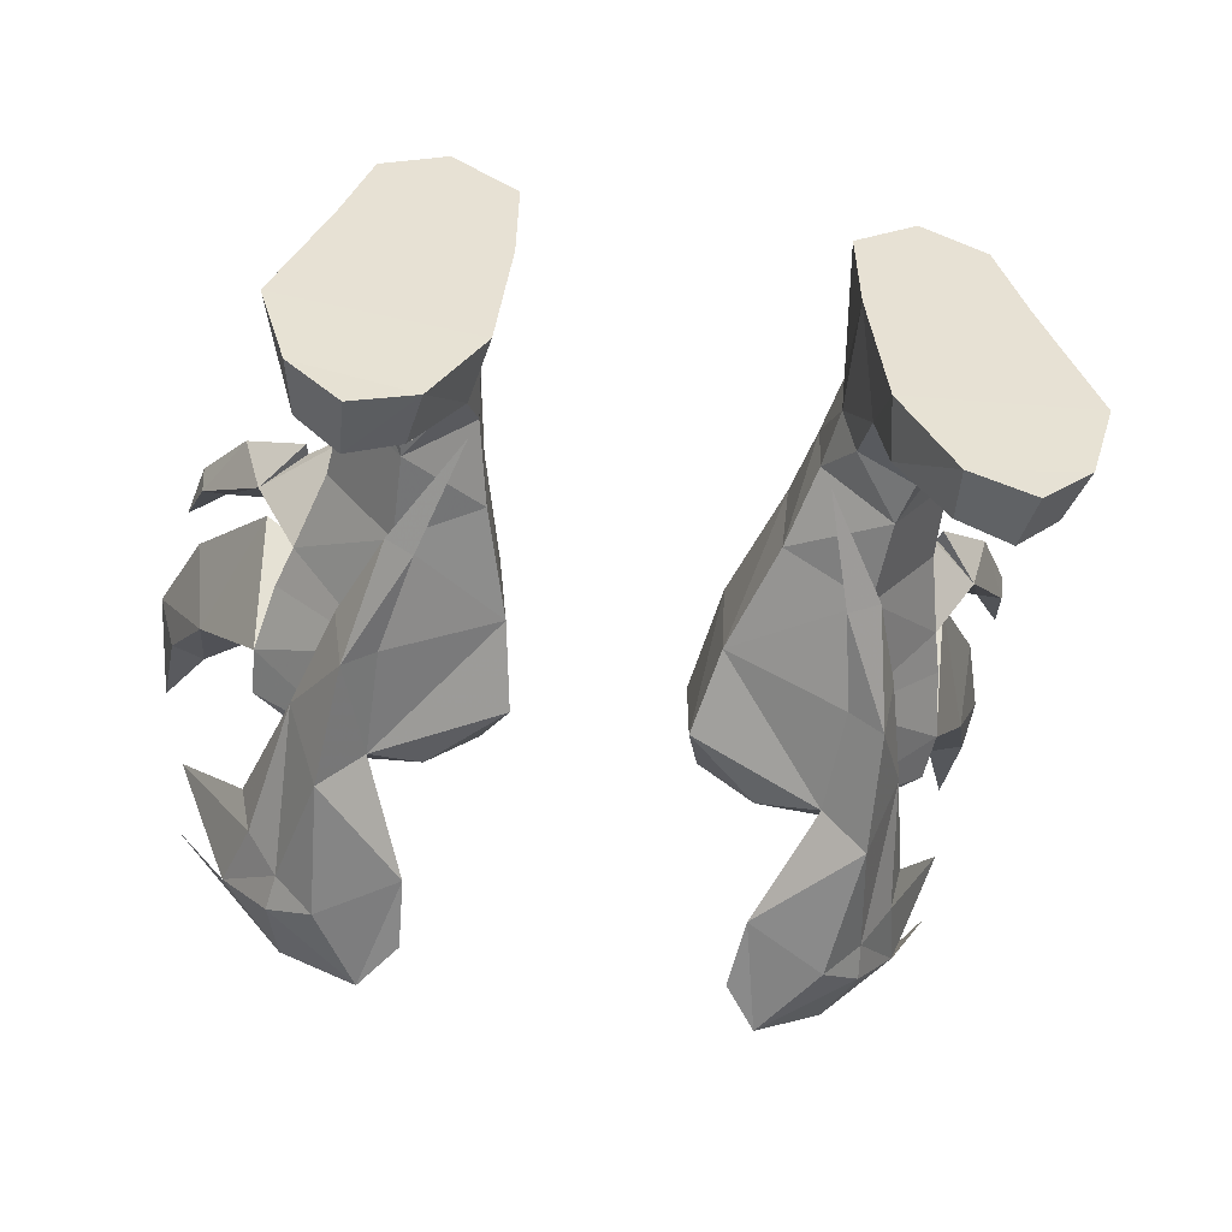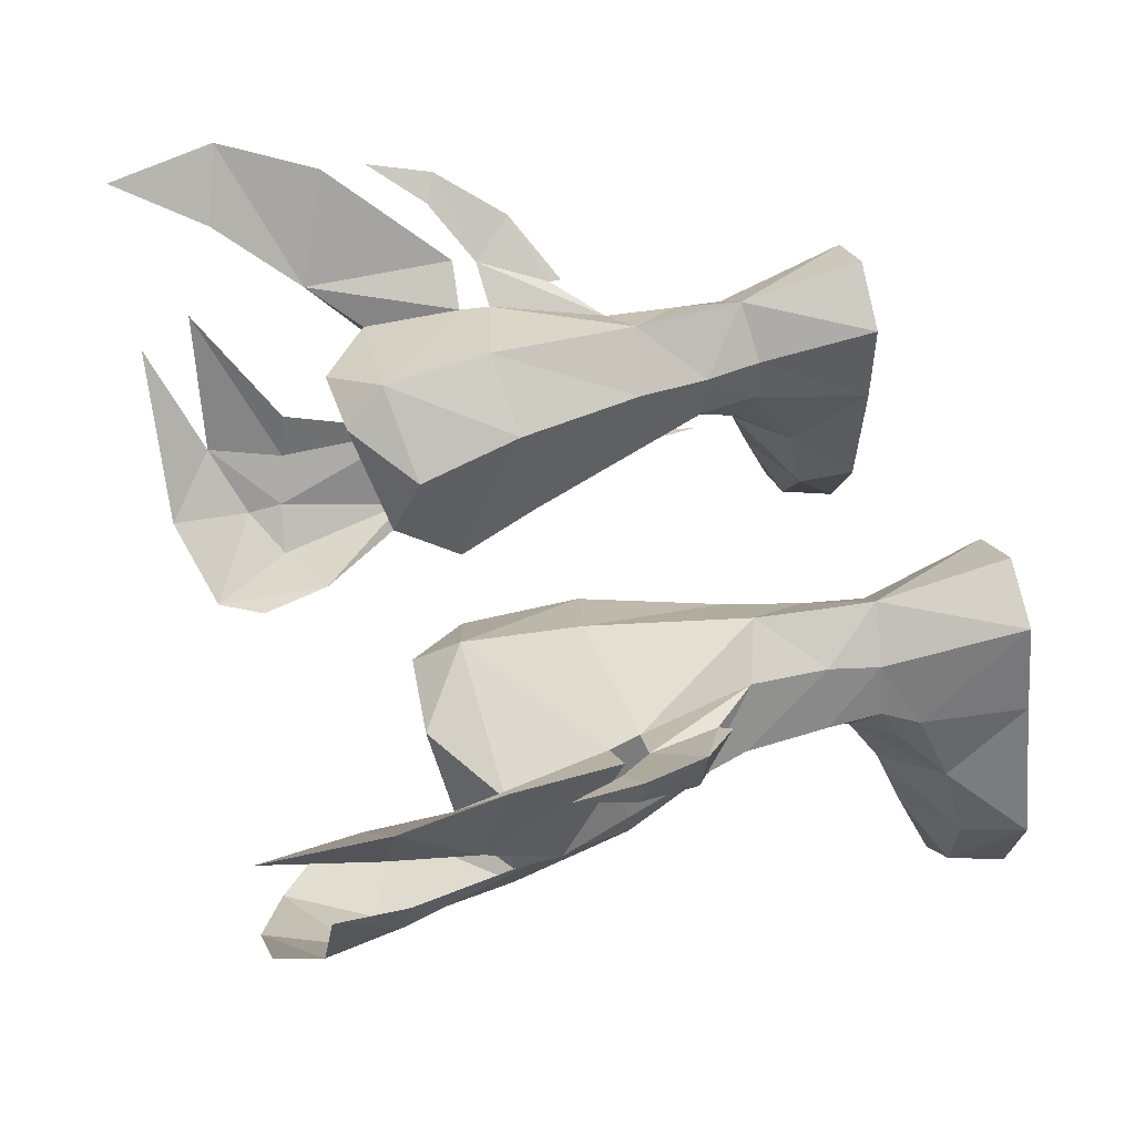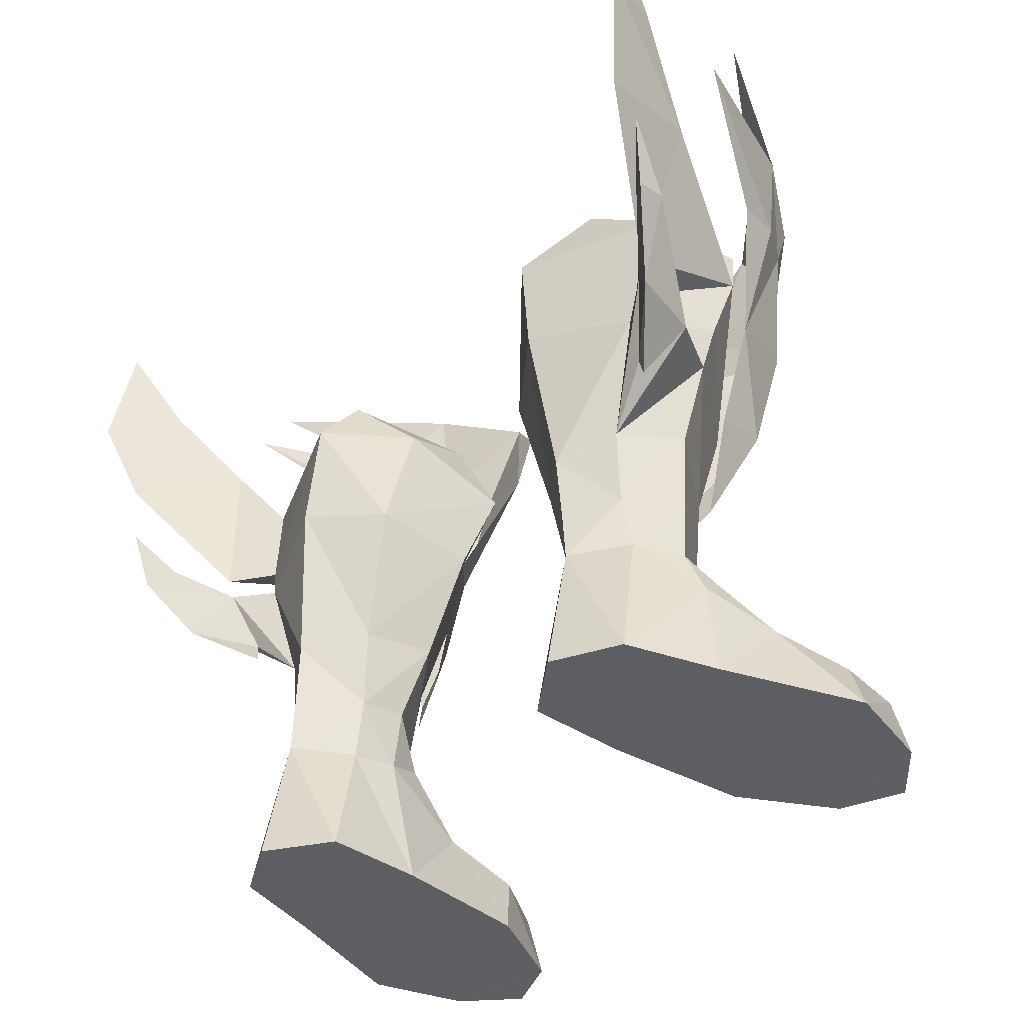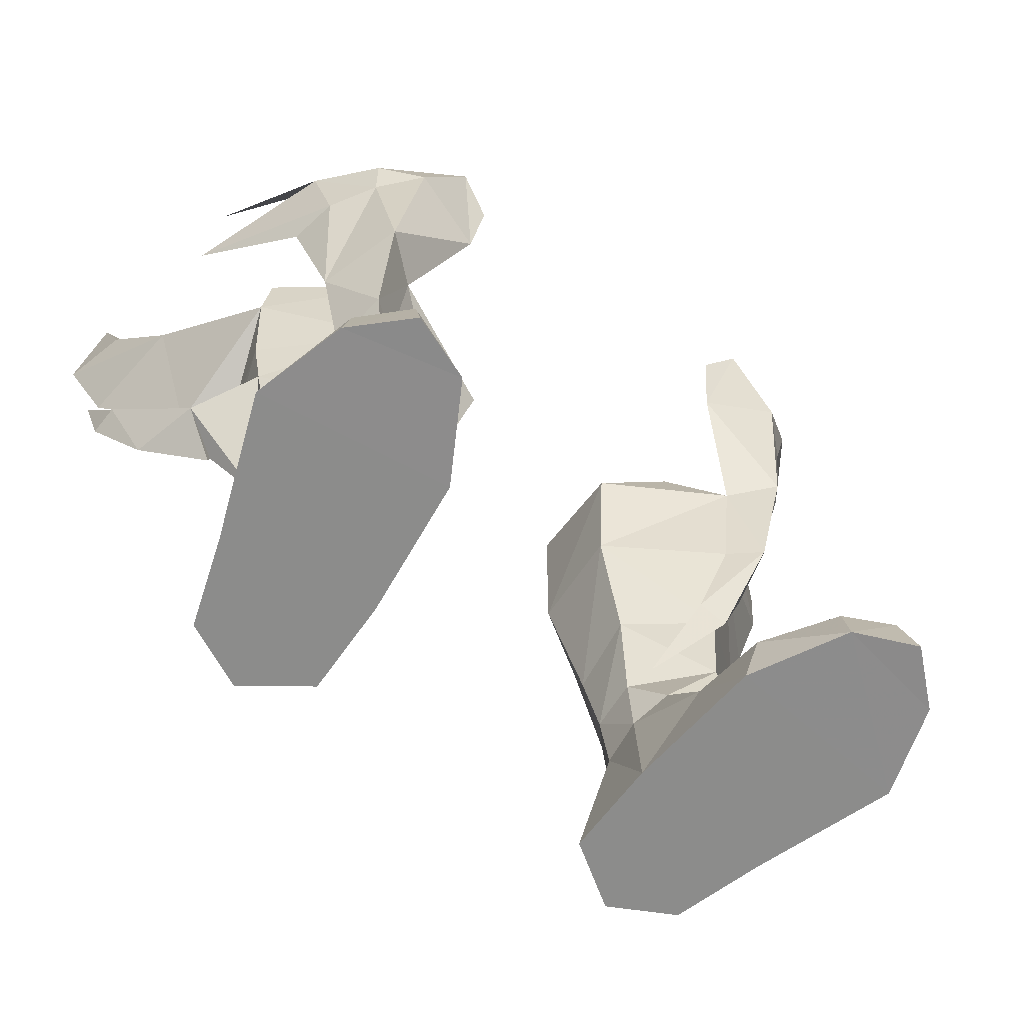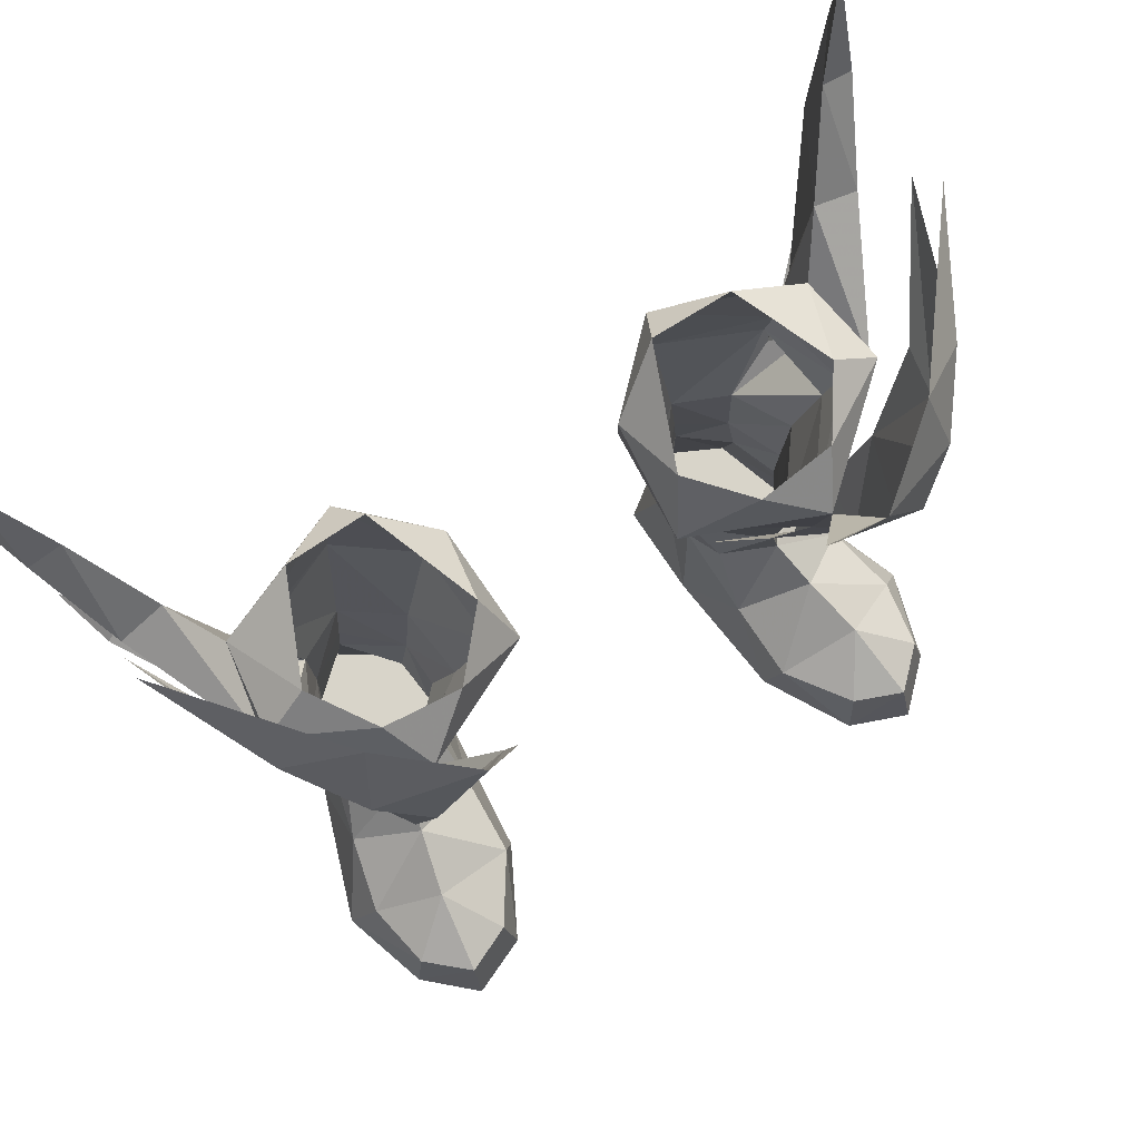
<metadata>
{"format":"obj","ext":"obj","renderer":"f3d","projection":"perspective","resolution":1024,"background":"white","views":[{"elev":-50.8,"azim":170.4,"up":"+Y"},{"elev":50.0,"azim":75.1,"up":"+Y"},{"elev":-39.3,"azim":-131.0,"up":"+Z"},{"elev":-64.1,"azim":-35.4,"up":"+Z"},{"elev":75.1,"azim":-32.9,"up":"+Z"}]}
</metadata>
<code>
g archer_shoe_male_98710
v 7.662 -3.218 28.67
v 6.242 -2.713 26.85
v 6.502 -2.095 23.94
v 9.691 -3.052 25.3
v 12.45 0.258 24.64
v 13.26 0.6576 27.78
v 11.21 -1.505 25.06
v 9.861 -0.6377 15.06
v 10.29 1.717 14.55
v 11.49 1.347 18.91
v 10.2 -1.923 19.83
v 11.42 -1.876 26.53
v 8.894 1.427 10.73
v 7.794 1.557 11.43
v 8.466 -0.4088 19.34
v 6.46 3.524 7.469
v 8.578 0.3833 15.06
v 15.53 5.176 29.76
v 10.71 -0.8318 29.89
v 15.57 6.589 27.52
v 12.91 2.215 24.35
v 15.57 6.589 27.52
v -7.79 -3.218 28.67
v -6.63 -2.095 23.94
v -6.37 -2.713 26.85
v -9.819 -3.052 25.3
v -12.58 0.258 24.64
v -11.34 -1.505 25.06
v -13.38 0.6576 27.78
v -9.99 -0.6377 15.06
v -11.62 1.347 18.91
v -10.42 1.717 14.55
v -10.33 -1.923 19.83
v -11.54 -1.876 26.53
v -9.023 1.427 10.73
v -7.923 1.557 11.43
v -8.595 -0.4088 19.34
v -6.589 3.524 7.469
v -8.707 0.3833 15.06
v -10.84 -0.8318 29.89
v -15.66 5.176 29.76
v -15.7 6.589 27.52
v -15.7 6.589 27.52
v -13.04 2.215 24.35
f 1 2 3
f 3 4 1
f 5 6 7
f 8 9 10
f 10 11 8
f 6 12 7
f 13 9 8
f 8 14 13
f 11 3 15
f 4 12 1
f 11 4 3
f 8 11 15
f 11 7 4
f 11 10 7
f 7 10 5
f 14 16 13
f 8 15 17
f 8 17 14
f 6 18 19
f 6 5 20
f 5 21 22
f 5 10 21
f 4 7 12
f 6 19 12
f 12 19 1
f 23 24 25
f 24 23 26
f 27 28 29
f 30 31 32
f 31 30 33
f 29 28 34
f 35 30 32
f 30 35 36
f 33 37 24
f 26 23 34
f 33 24 26
f 30 37 33
f 33 26 28
f 33 28 31
f 28 27 31
f 36 35 38
f 30 39 37
f 30 36 39
f 29 40 41
f 29 42 27
f 27 43 44
f 27 44 31
f 26 34 28
f 29 34 40
f 34 23 40
g archer_shoe_male_98710
v 16.98 13.34 29.86
v 15.4 11.51 26.09
v 16.76 11.57 25.63
v 12.1 4.722 14.28
v 13.71 7.257 13.67
v 13.1 9.061 15.41
v 11.45 7.943 15.25
v 15.99 10.56 16.69
v 16.61 12.35 19.24
v 15.08 10.98 17.01
v 13.62 8.889 22.7
v 15.49 8.707 22.12
v 12.41 7.162 20.52
v 13.11 3.747 18.59
v 17.53 14.07 25.3
v 16.11 12.91 21.19
v 13.35 9.14 16.38
v 11.73 7.808 16.49
v 16.08 11.75 16.48
v 14.47 10.11 13.67
v 12.14 8.061 11.95
v 12.03 8.181 12.49
v 12.14 8.061 11.95
v 13.71 7.257 13.67
v 10.03 7.56 10.56
v 10.03 7.56 10.56
v 11.11 3.837 21.97
v 12.96 3.403 20.43
v 12.41 7.162 20.52
v 9.287 7.798 22.72
v 6.715 9.352 20.77
v 5.968 7.921 22.47
v 3.344 2.023 18.57
v 6.285 1.126 20.81
v 4.177 3.435 21.22
v 9.439 1.364 21.24
v 3.64 6.496 20.08
v 3.344 2.023 18.57
v 4.177 3.435 21.22
v 8.719 2.201 7.681
v 10.95 5.032 7.653
v 11.22 5.062 10.98
v 8.595 1.737 10.96
v 9.964 7.372 7.504
v 8.167 8.676 6.97
v 7.934 8.747 9.875
v 10.03 7.56 10.56
v 5.371 3.913 10.65
v 6.118 4.7 7.418
v 6.16 6.656 7.19
v 5.66 6.975 10.27
v 4.298 7.392 15.67
v 4.013 3.206 15.17
v 13.11 3.747 18.59
v 8.578 0.3833 15.06
v 12.6 4.499 15.99
v 11.73 7.808 16.49
v 7.251 9.484 16.24
v 4.013 3.206 15.17
v 8.466 -0.4088 19.34
v 5.371 3.913 10.65
v 12.1 4.722 14.28
v 11.45 7.943 15.25
v 6.118 4.7 7.418
v 13.62 8.889 22.7
v 13.35 9.14 16.38
v 11.73 7.808 16.49
v 12.41 7.162 20.52
v 16.11 12.91 21.19
v 17.53 14.07 25.3
v 15.4 11.51 26.09
v 16.98 13.34 29.86
v 13.1 9.061 15.41
v 12.03 8.181 12.49
v 10.03 7.56 10.56
v 11.45 7.943 15.25
v 14.47 10.11 13.67
v 12.14 8.061 11.95
v 15.08 10.98 17.01
v 16.08 11.75 16.48
v 16.61 12.35 19.24
v 8.719 2.201 7.681
v 9.066 2.195 5.895
v 10.85 5.051 5.479
v 10.95 5.032 7.653
v 8.462 -5.094 -0.05091
v 8.76 -4.58 2.25
v 6.926 -1.922 2.226
v 6.468 -1.464 -0.0657
v 9.575 0.2973 4.7
v 10.25 -2.248 3.719
v 12.85 -1.128 2.235
v 12.09 1.834 2.932
v 13.92 -0.5727 -0.0655
v 11.95 4.879 -0.0655
v 6.468 -1.464 -0.0657
v 5.889 4.033 -0.0657
v 11.95 4.879 -0.0655
v 13.92 -0.5727 -0.0655
v 10.85 8.382 -0.0655
v 5.837 7.928 -0.06561
v 11.3 4.555 4.032
v 10.85 8.382 -0.0655
v 10.15 7.034 5.456
v 12.38 -3.913 2.226
v 12.84 -4.221 -0.05072
v 8.462 -5.094 -0.05091
v 12.84 -4.221 -0.05072
v 6.754 1.297 2.949
v 5.889 4.033 -0.0657
v 6.382 4.822 4.981
v 6.16 6.656 7.19
v 6.544 6.665 4.805
v 5.837 7.928 -0.06561
v 8.338 9.656 -0.0656
v 8.295 8.663 5.177
v 11.12 3.684 4.7
v 6.923 3.266 5.558
v 8.167 8.676 6.97
v 10.74 -5.434 2.359
v 10.88 -6.079 -0.0656
v 8.338 9.656 -0.0656
v 10.88 -6.079 -0.0656
v 6.118 4.7 7.418
v 9.964 7.372 7.504
v -17.11 13.34 29.86
v -16.89 11.57 25.63
v -15.53 11.51 26.09
v -12.23 4.722 14.28
v -13.23 9.061 15.41
v -13.83 7.257 13.67
v -11.58 7.943 15.25
v -16.12 10.56 16.69
v -15.21 10.98 17.01
v -16.74 12.35 19.24
v -15.62 8.707 22.12
v -13.75 8.889 22.7
v -13.24 3.747 18.59
v -12.54 7.162 20.52
v -17.66 14.07 25.3
v -16.24 12.91 21.19
v -13.48 9.14 16.38
v -11.86 7.808 16.49
v -16.21 11.75 16.48
v -14.6 10.11 13.67
v -12.27 8.061 11.95
v -12.16 8.181 12.49
v -13.83 7.257 13.67
v -12.27 8.061 11.95
v -10.16 7.56 10.56
v -10.16 7.56 10.56
v -11.23 3.837 21.97
v -12.54 7.162 20.52
v -13.09 3.403 20.43
v -9.415 7.798 22.72
v -6.096 7.921 22.47
v -6.844 9.352 20.77
v -3.473 2.023 18.57
v -4.306 3.435 21.22
v -6.414 1.126 20.81
v -9.567 1.364 21.24
v -3.769 6.495 20.08
v -4.306 3.435 21.22
v -3.473 2.023 18.57
v -8.848 2.201 7.681
v -11.35 5.062 10.98
v -11.07 5.032 7.653
v -8.724 1.737 10.96
v -10.09 7.372 7.504
v -8.062 8.747 9.875
v -8.296 8.676 6.97
v -10.16 7.56 10.56
v -5.5 3.913 10.65
v -6.247 4.7 7.418
v -6.289 6.656 7.19
v -5.788 6.975 10.27
v -4.427 7.392 15.67
v -4.142 3.206 15.17
v -13.24 3.747 18.59
v -12.73 4.499 15.99
v -8.707 0.3833 15.06
v -11.86 7.808 16.49
v -7.38 9.484 16.24
v -4.142 3.206 15.17
v -8.595 -0.4088 19.34
v -5.5 3.913 10.65
v -12.23 4.722 14.28
v -11.58 7.943 15.25
v -6.247 4.7 7.418
v -13.75 8.889 22.7
v -11.86 7.808 16.49
v -13.48 9.14 16.38
v -12.54 7.162 20.52
v -16.24 12.91 21.19
v -17.66 14.07 25.3
v -15.53 11.51 26.09
v -17.11 13.34 29.86
v -13.23 9.061 15.41
v -10.16 7.56 10.56
v -12.16 8.181 12.49
v -11.58 7.943 15.25
v -12.27 8.061 11.95
v -14.6 10.11 13.67
v -16.21 11.75 16.48
v -15.21 10.98 17.01
v -16.74 12.35 19.24
v -8.848 2.201 7.681
v -10.98 5.051 5.479
v -9.195 2.195 5.895
v -11.07 5.032 7.653
v -8.59 -5.094 -0.05091
v -7.055 -1.922 2.226
v -8.889 -4.58 2.25
v -6.597 -1.464 -0.06569
v -9.703 0.2973 4.7
v -12.98 -1.128 2.235
v -10.38 -2.248 3.719
v -12.21 1.834 2.932
v -14.05 -0.5728 -0.0655
v -12.08 4.879 -0.06551
v -6.597 -1.464 -0.06569
v -12.08 4.879 -0.06551
v -6.017 4.033 -0.06569
v -14.05 -0.5728 -0.0655
v -10.98 8.382 -0.06551
v -5.966 7.928 -0.06559
v -11.43 4.554 4.032
v -10.98 8.382 -0.06551
v -10.27 7.034 5.456
v -12.51 -3.913 2.226
v -12.97 -4.221 -0.05072
v -8.59 -5.094 -0.05091
v -12.97 -4.221 -0.05072
v -6.883 1.297 2.949
v -6.017 4.033 -0.06569
v -6.511 4.822 4.981
v -6.672 6.665 4.805
v -6.289 6.656 7.19
v -5.966 7.928 -0.06559
v -8.423 8.662 5.177
v -8.467 9.656 -0.0656
v -11.25 3.684 4.7
v -7.052 3.266 5.558
v -8.296 8.676 6.97
v -11.01 -6.079 -0.0656
v -10.87 -5.434 2.359
v -8.467 9.656 -0.0656
v -11.01 -6.079 -0.0656
v -6.247 4.7 7.418
v -10.09 7.372 7.504
f 45 46 47
f 48 49 50
f 50 51 48
f 52 53 54
f 49 52 54
f 54 50 49
f 46 55 56
f 56 47 46
f 55 57 58
f 58 56 55
f 45 47 59
f 56 60 59
f 59 47 56
f 56 61 60
f 58 62 61
f 63 53 52
f 64 63 52
f 52 49 64
f 65 64 49
f 66 67 68
f 69 66 68
f 49 48 70
f 71 72 73
f 73 74 71
f 74 75 76
f 77 78 79
f 71 80 72
f 76 75 81
f 81 82 83
f 83 76 81
f 84 85 86
f 86 87 84
f 88 89 90
f 90 91 88
f 92 93 84
f 84 87 92
f 90 89 94
f 94 95 90
f 96 97 82
f 82 81 96
f 98 99 100
f 101 102 75
f 75 73 101
f 103 99 104
f 104 77 103
f 75 102 96
f 96 81 75
f 97 96 95
f 95 105 97
f 87 86 106
f 106 99 87
f 90 102 107
f 90 107 91
f 103 92 87
f 87 99 103
f 102 90 95
f 95 96 102
f 88 91 86
f 86 85 88
f 105 95 94
f 94 108 105
f 98 73 72
f 101 98 100
f 107 101 100
f 100 106 107
f 91 106 86
f 104 99 98
f 98 72 104
f 99 106 100
f 109 110 111
f 111 112 109
f 109 113 110
f 114 113 109
f 109 115 114
f 114 115 116
f 117 118 119
f 119 120 117
f 118 121 122
f 117 123 124
f 124 121 117
f 124 123 125
f 58 61 56
f 117 121 118
f 126 127 128
f 128 129 126
f 130 131 132
f 132 133 130
f 134 135 136
f 136 137 134
f 137 136 138
f 138 139 137
f 140 141 142
f 142 143 140
f 144 142 141
f 141 145 144
f 146 139 147
f 147 148 146
f 149 150 138
f 138 136 149
f 151 140 143
f 143 152 151
f 134 153 132
f 132 135 134
f 153 154 133
f 133 132 153
f 155 156 157
f 157 158 154
f 154 155 157
f 147 159 160
f 160 148 147
f 137 161 127
f 127 134 137
f 127 162 153
f 153 134 127
f 160 156 163
f 150 164 165
f 144 145 166
f 160 158 157
f 153 155 154
f 162 155 153
f 165 164 130
f 137 146 161
f 167 151 152
f 149 135 164
f 135 131 164
f 168 155 162
f 148 129 128
f 146 148 128
f 161 146 128
f 162 126 168
f 149 136 135
f 135 132 131
f 127 161 128
f 162 127 126
f 129 148 169
f 155 168 156
f 148 160 169
f 150 149 164
f 164 131 130
f 160 163 169
f 160 159 158
f 137 139 146
f 160 157 156
f 74 73 75
f 77 104 78
f 104 80 78
f 102 101 107
f 80 104 72
f 170 171 172
f 173 174 175
f 174 173 176
f 177 178 179
f 175 178 177
f 178 175 174
f 172 180 181
f 180 172 171
f 181 182 183
f 182 181 180
f 170 184 171
f 180 184 185
f 184 180 171
f 180 185 186
f 182 186 187
f 188 177 179
f 189 177 188
f 177 189 175
f 190 175 189
f 191 192 193
f 194 192 191
f 175 195 173
f 196 197 198
f 197 196 199
f 199 200 201
f 202 203 204
f 196 198 205
f 200 206 201
f 206 207 208
f 207 206 200
f 209 210 211
f 210 209 212
f 213 214 215
f 214 213 216
f 217 209 218
f 209 217 212
f 214 219 215
f 219 214 220
f 221 208 222
f 208 221 206
f 223 224 225
f 226 201 227
f 201 226 197
f 228 229 225
f 229 228 202
f 201 221 227
f 221 201 206
f 222 220 221
f 220 222 230
f 212 231 210
f 231 212 225
f 214 232 227
f 214 216 232
f 228 212 217
f 212 228 225
f 227 220 214
f 220 227 221
f 213 210 216
f 210 213 211
f 230 219 220
f 219 230 233
f 223 198 197
f 226 224 223
f 232 224 226
f 224 232 231
f 216 210 231
f 229 223 225
f 223 229 198
f 225 224 231
f 234 235 236
f 235 234 237
f 234 236 238
f 239 234 238
f 234 239 240
f 239 241 240
f 242 243 244
f 243 242 245
f 244 246 247
f 242 248 249
f 248 242 247
f 248 250 249
f 182 180 186
f 242 244 247
f 251 252 253
f 252 251 254
f 255 256 257
f 256 255 258
f 259 260 261
f 260 259 262
f 262 263 260
f 263 262 264
f 265 266 267
f 266 265 268
f 269 267 266
f 267 269 270
f 271 272 264
f 272 271 273
f 274 263 275
f 263 274 260
f 276 268 265
f 268 276 277
f 259 256 278
f 256 259 261
f 278 258 279
f 258 278 256
f 280 281 282
f 281 279 283
f 279 281 280
f 272 284 285
f 284 272 273
f 262 253 286
f 253 262 259
f 253 278 287
f 278 253 259
f 284 288 282
f 275 289 290
f 269 291 270
f 284 281 283
f 278 279 280
f 287 278 280
f 289 255 290
f 262 286 271
f 292 277 276
f 274 290 261
f 261 290 257
f 293 287 280
f 273 252 254
f 271 252 273
f 286 252 271
f 287 293 251
f 274 261 260
f 261 257 256
f 253 252 286
f 287 251 253
f 254 294 273
f 280 282 293
f 273 294 284
f 275 290 274
f 290 255 257
f 284 294 288
f 284 283 285
f 262 271 264
f 284 282 281
f 199 201 197
f 202 204 229
f 229 204 205
f 227 232 226
f 205 198 229

</code>
